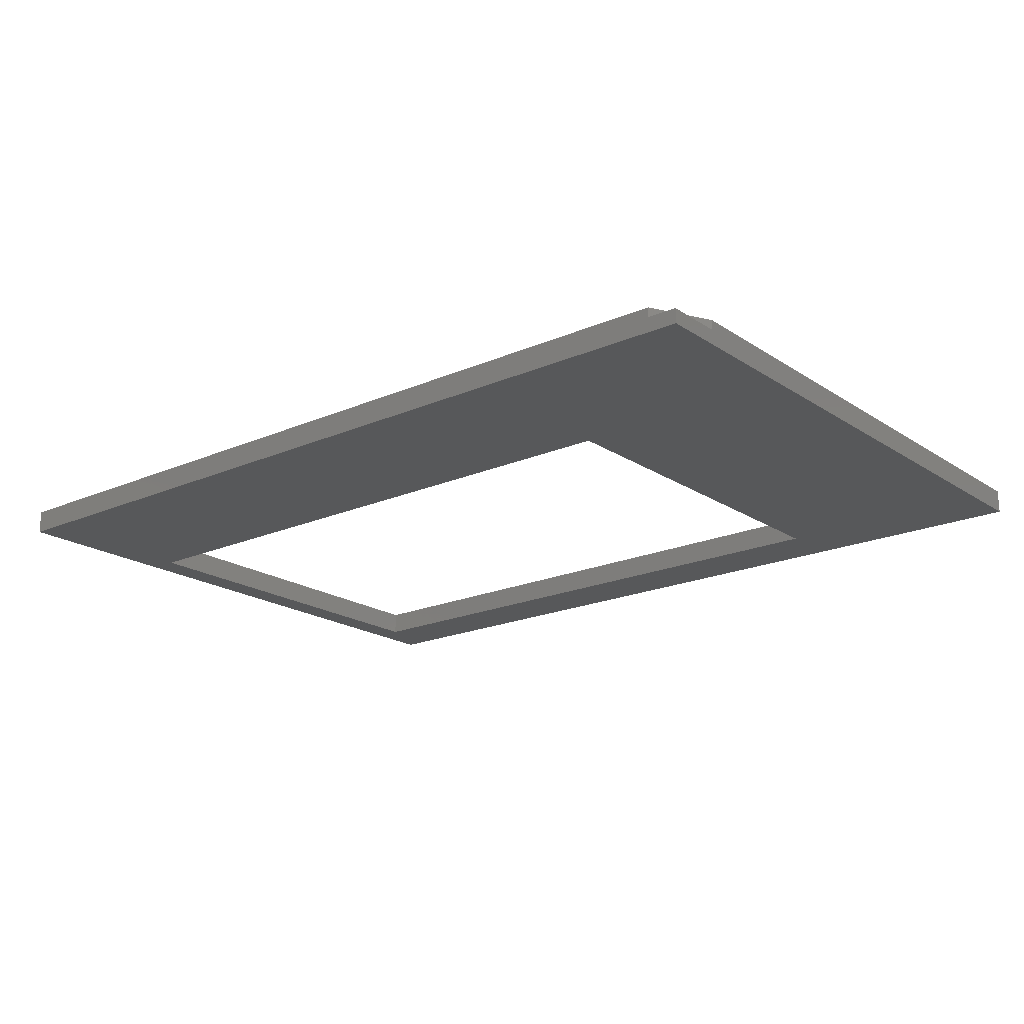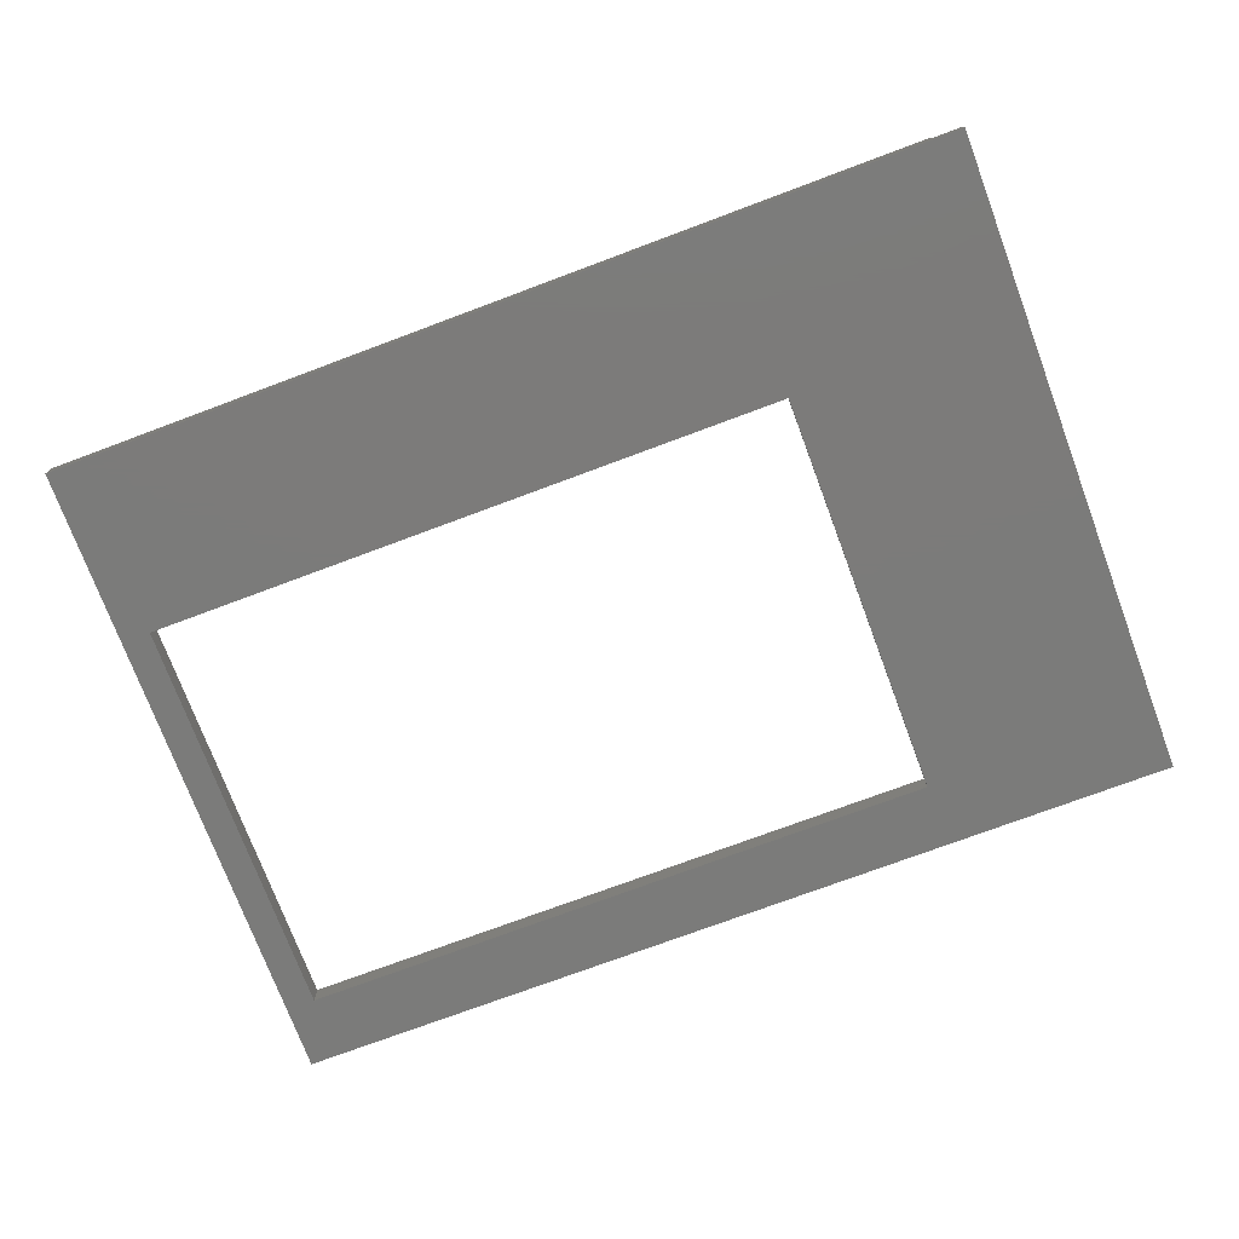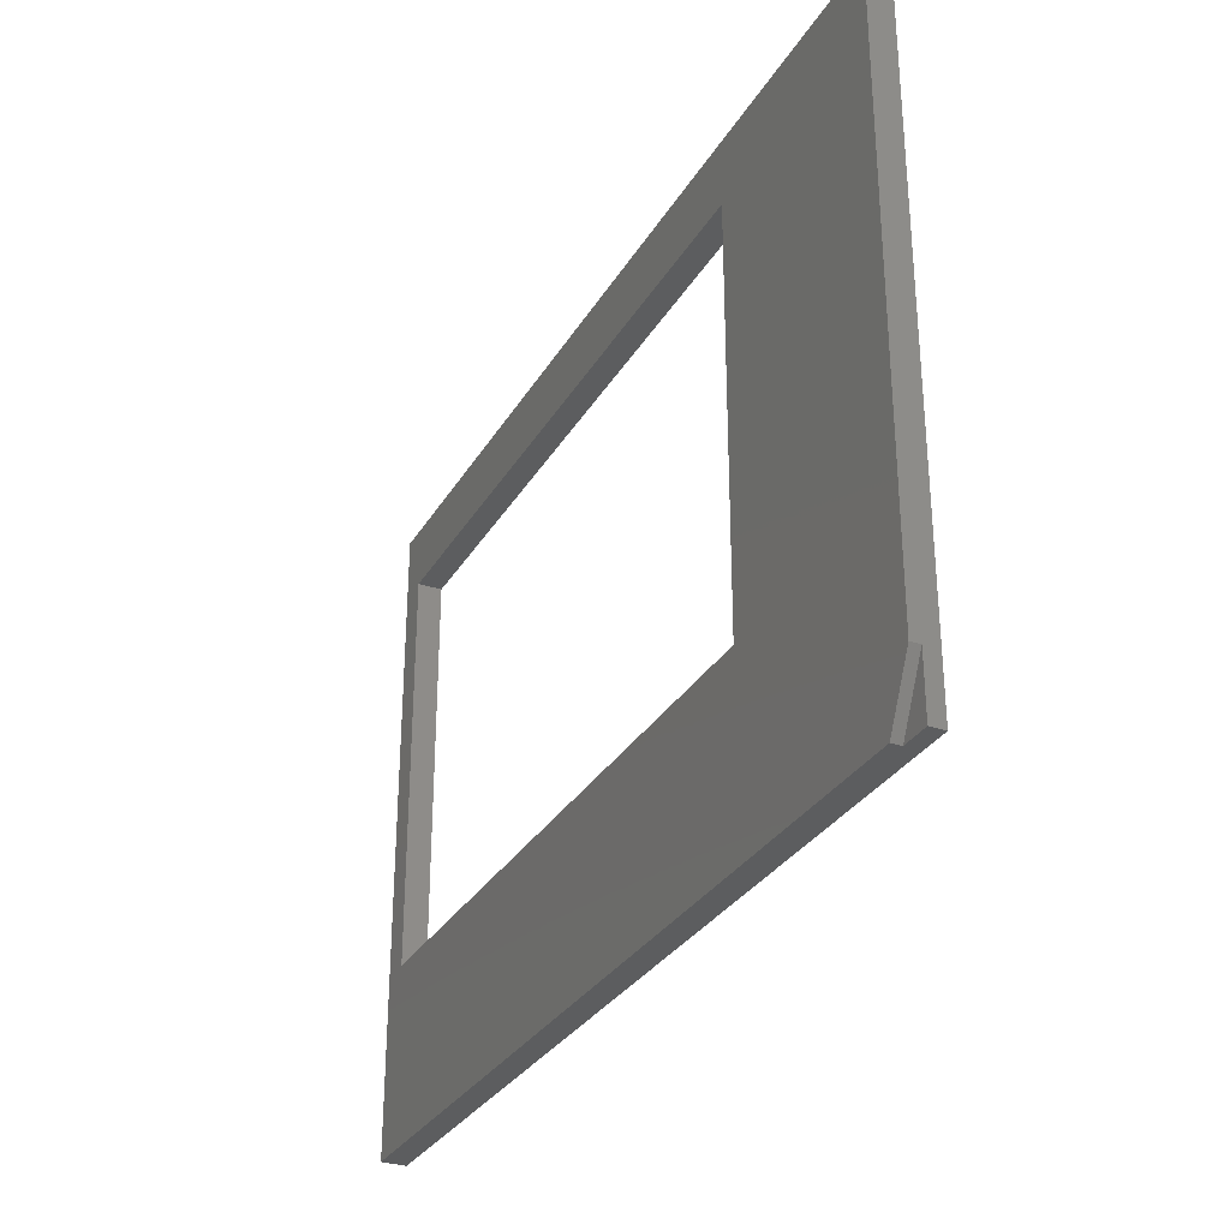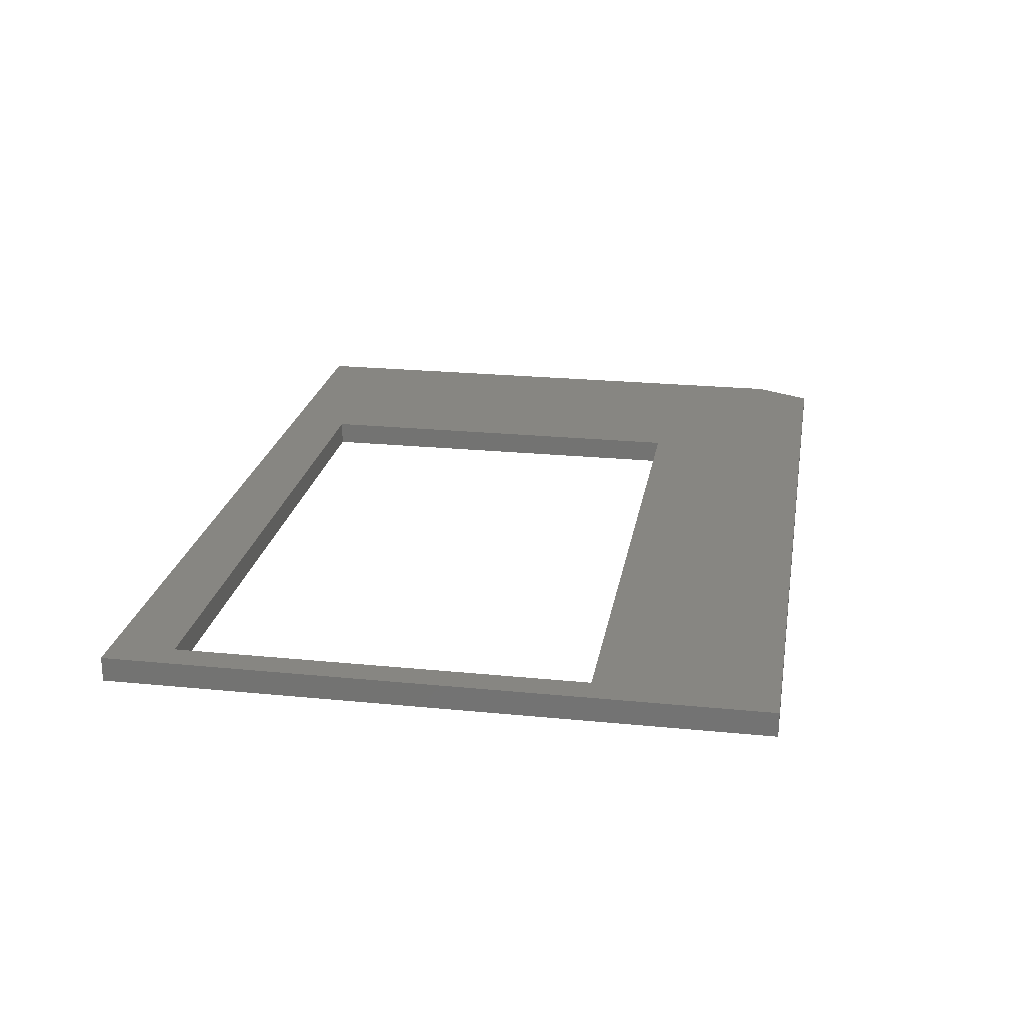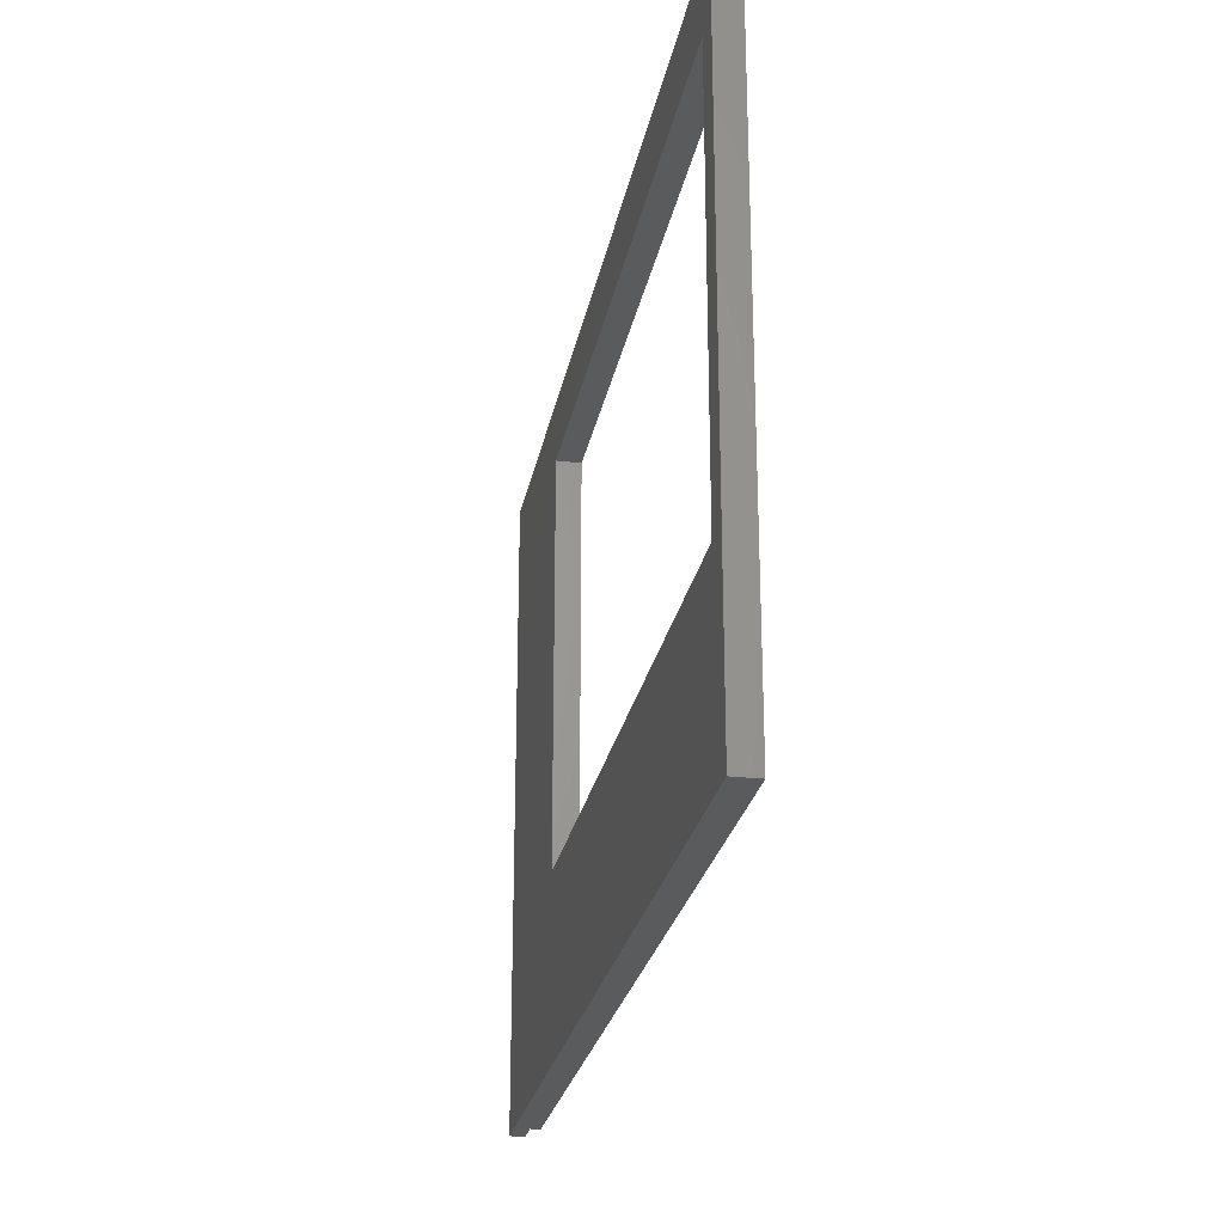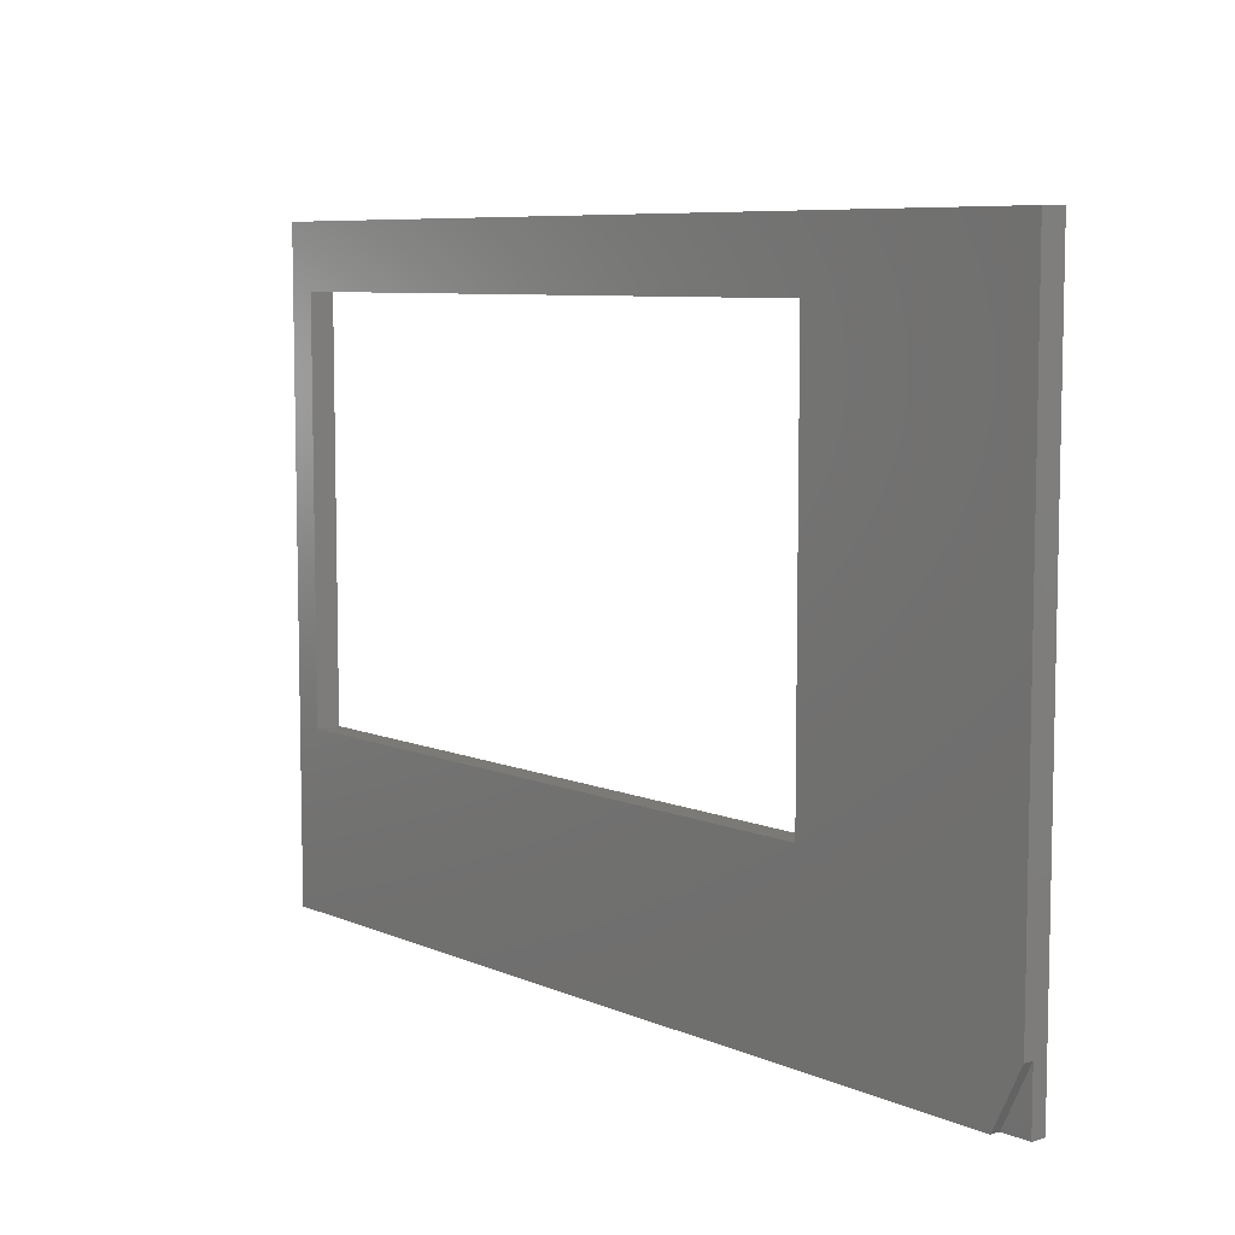
<metadata>
{"format":"stl","ext":"stl","renderer":"f3d","projection":"perspective","resolution":1024,"background":"white","views":[{"elev":-19.4,"azim":39.3,"up":"+Z"},{"elev":-74.5,"azim":20.5,"up":"+Z"},{"elev":-30.8,"azim":64.3,"up":"+Y"},{"elev":22.8,"azim":-80.3,"up":"+Z"},{"elev":-25.4,"azim":-100.5,"up":"+Y"},{"elev":7.6,"azim":49.9,"up":"+Y"}]}
</metadata>
<code>
# stl→obj: 20 verts, 40 faces
v -0.6797 -0.2344 0.01562
v 0.3516 -0.2344 0.01562
v -0.6797 -0.2344 -0.02344
v 0.3516 -0.2344 -0.02344
v 0.3516 0.4169 0.01562
v 0.3516 0.4169 -0.02344
v -0.6797 0.4169 0.01562
v -0.6797 0.4169 -0.02344
v -0.7266 -0.5156 0.01562
v 0.6719 -0.5156 0.01562
v 0.7188 -0.4219 0.01562
v 0.7188 0.5189 0.01562
v -0.7266 0.5189 0.01562
v -0.7266 0.5189 -0.02344
v -0.7266 -0.5156 -0.02344
v 0.7188 -0.5156 -0.02344
v 0.7188 0.5189 -0.02344
v 0.7188 -0.4219 0
v 0.7188 -0.5156 0
v 0.6719 -0.5156 0
f 1 2 3
f 3 2 4
f 2 5 4
f 4 5 6
f 5 7 6
f 6 7 8
f 7 1 8
f 8 1 3
f 9 10 2
f 2 10 11
f 2 11 5
f 5 11 12
f 5 12 7
f 7 12 13
f 7 13 1
f 1 13 9
f 1 9 2
f 14 3 15
f 15 3 4
f 15 4 16
f 3 14 8
f 8 14 17
f 8 17 6
f 6 17 16
f 6 16 4
f 13 14 9
f 9 14 15
f 18 19 16
f 18 16 17
f 18 17 12
f 18 12 11
f 16 19 20
f 10 9 20
f 20 9 15
f 20 15 16
f 12 17 13
f 13 17 14
f 20 19 18
f 11 10 18
f 18 10 20

</code>
